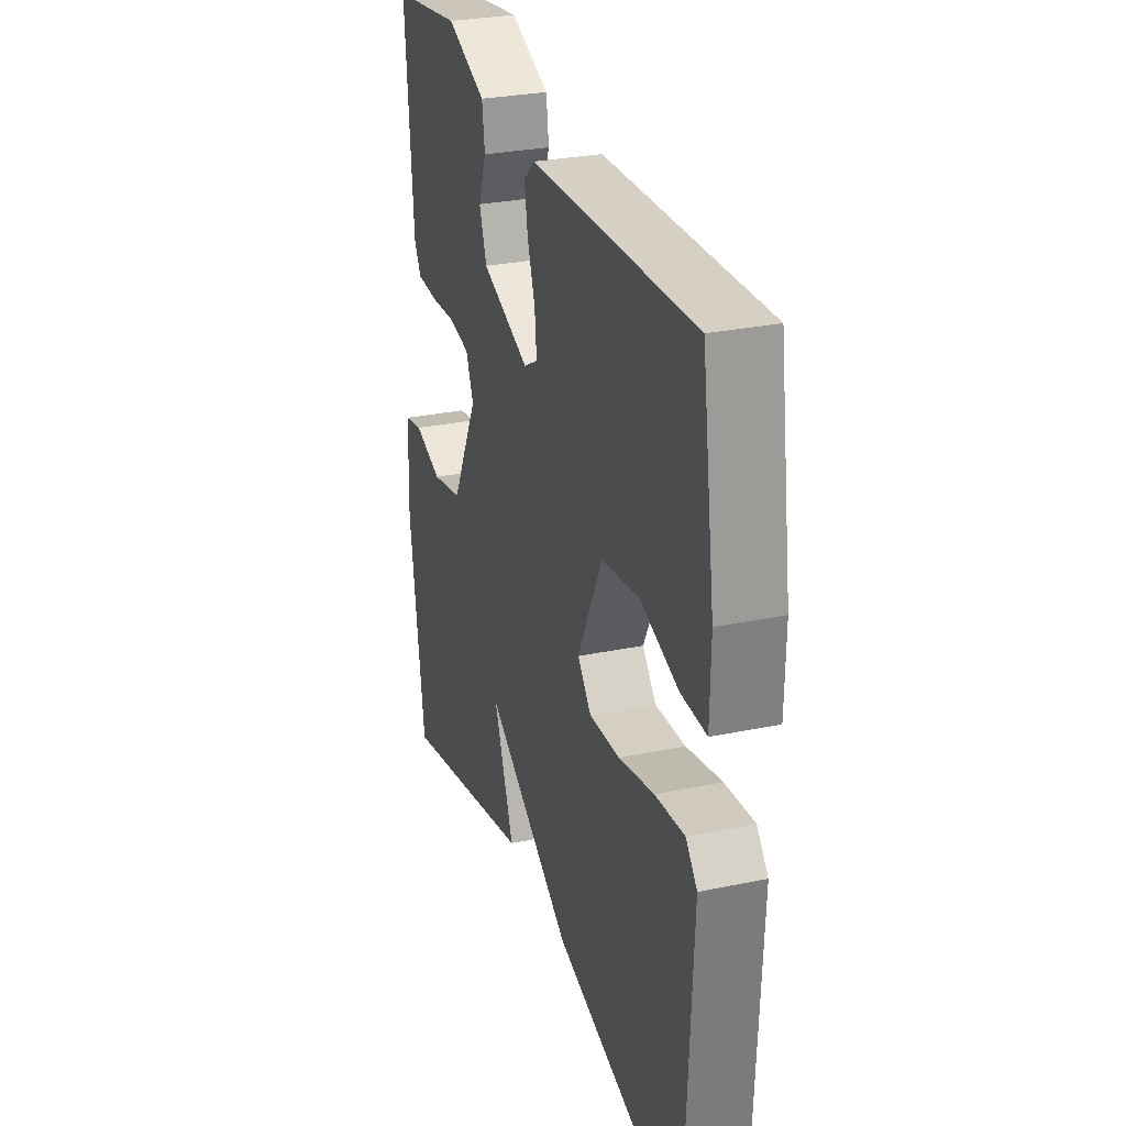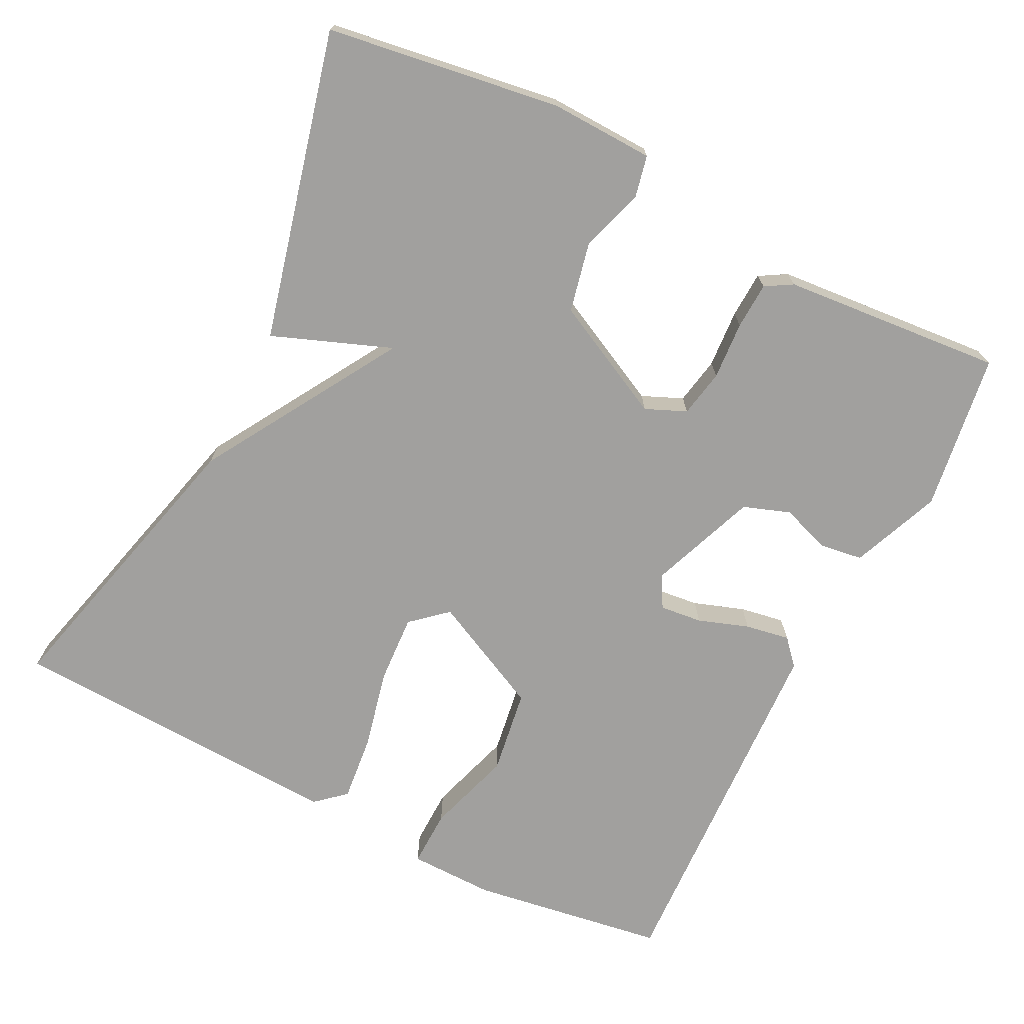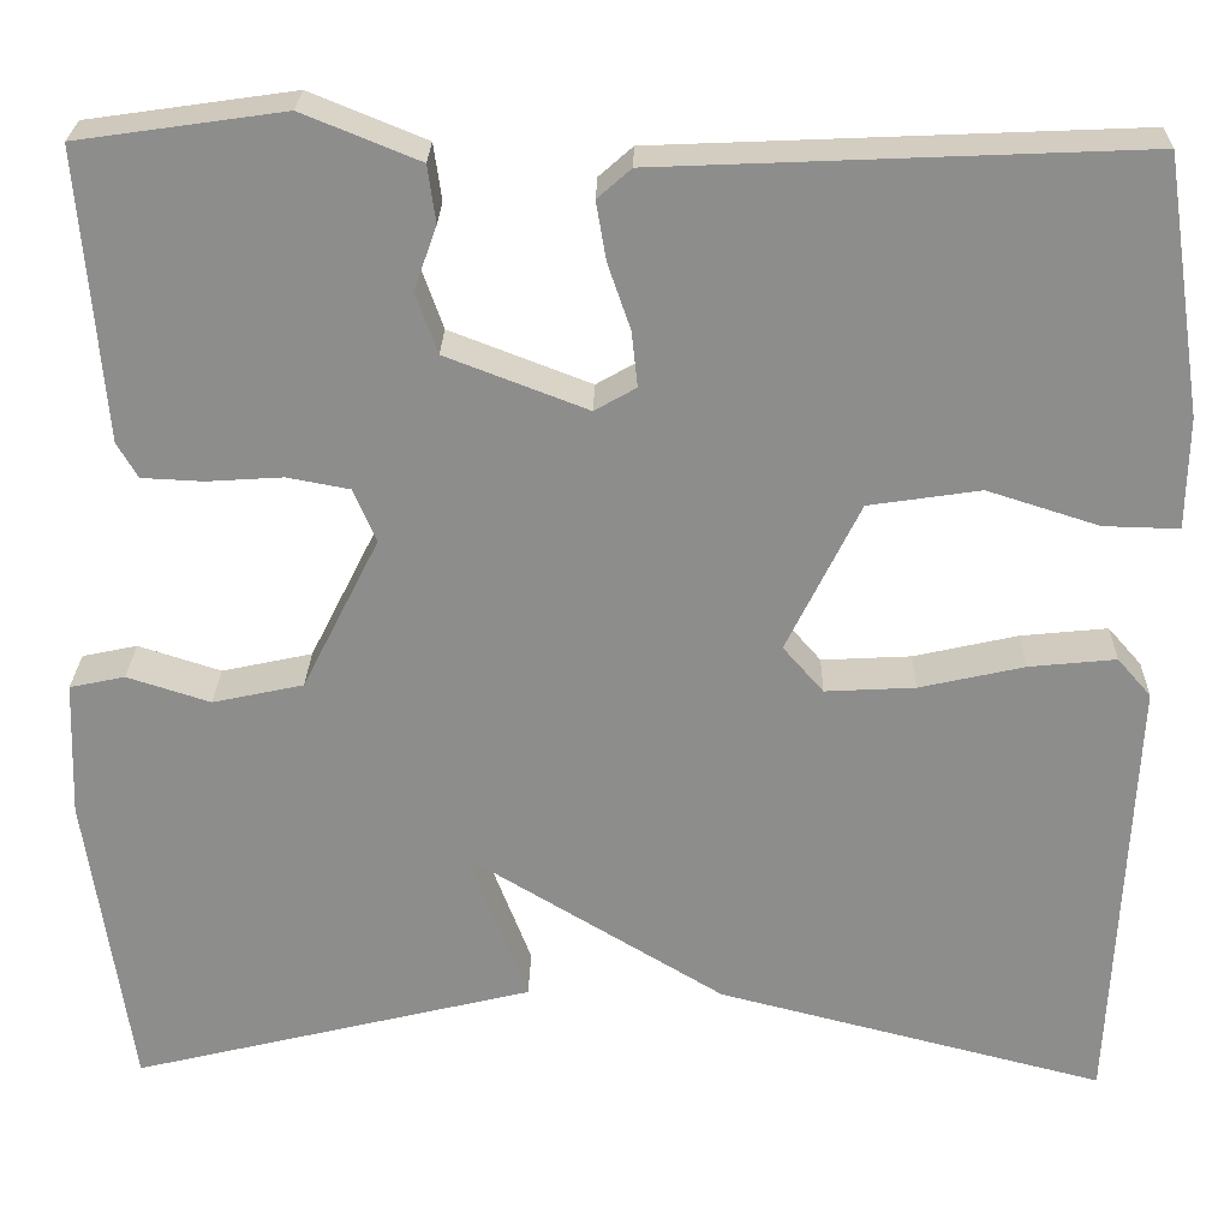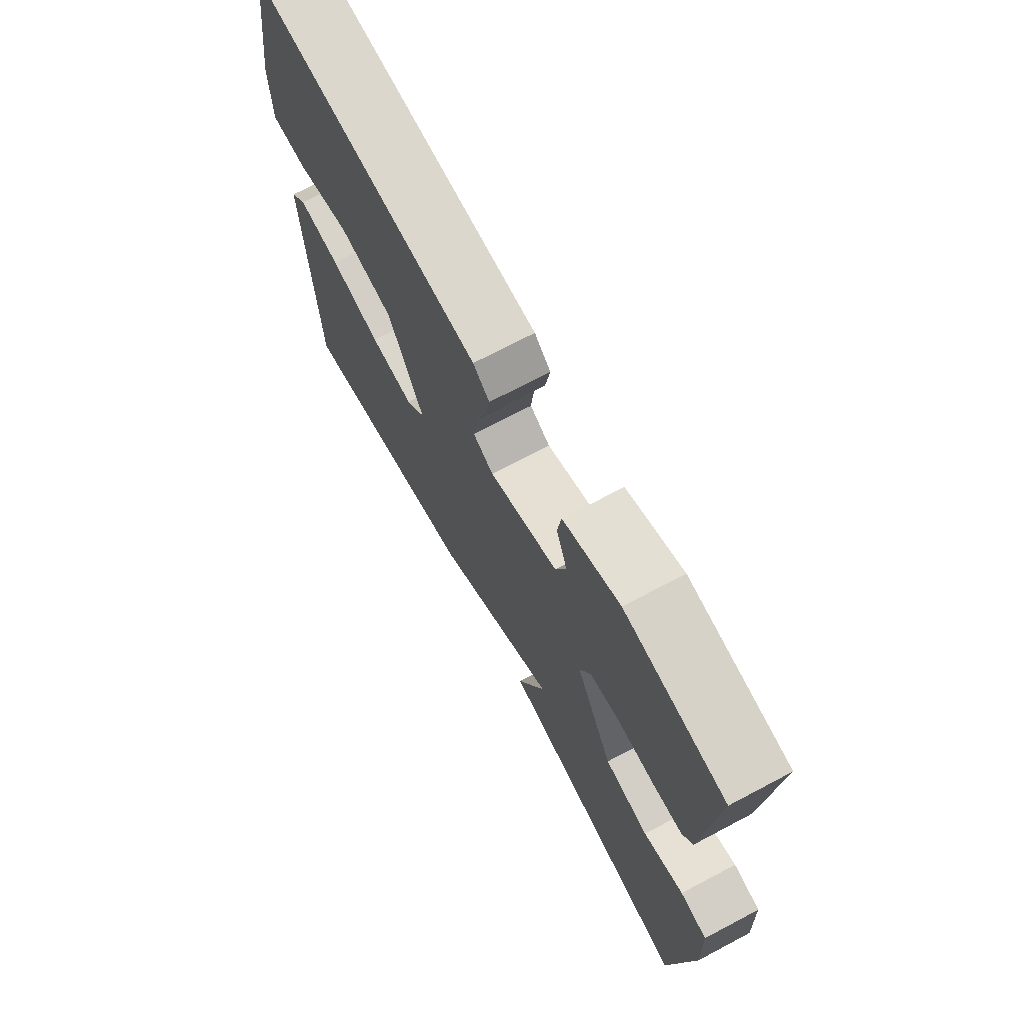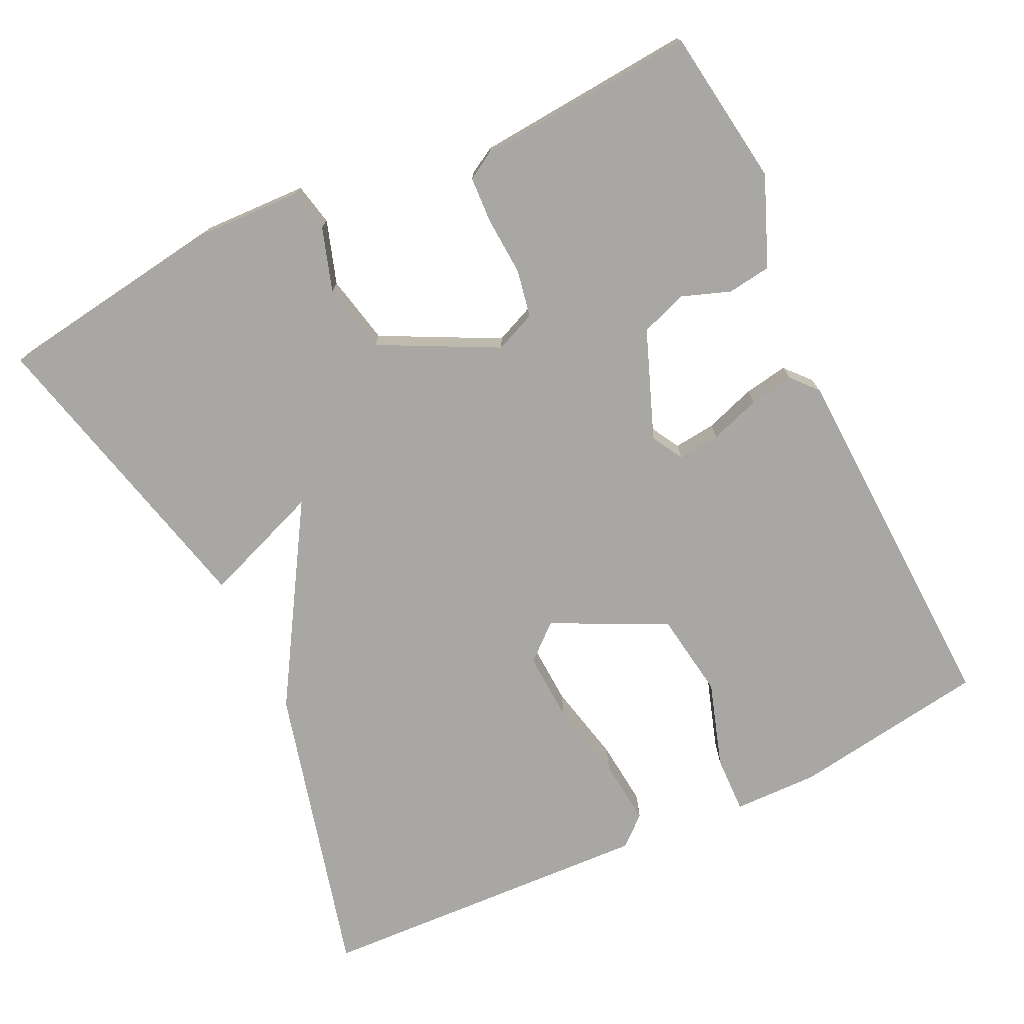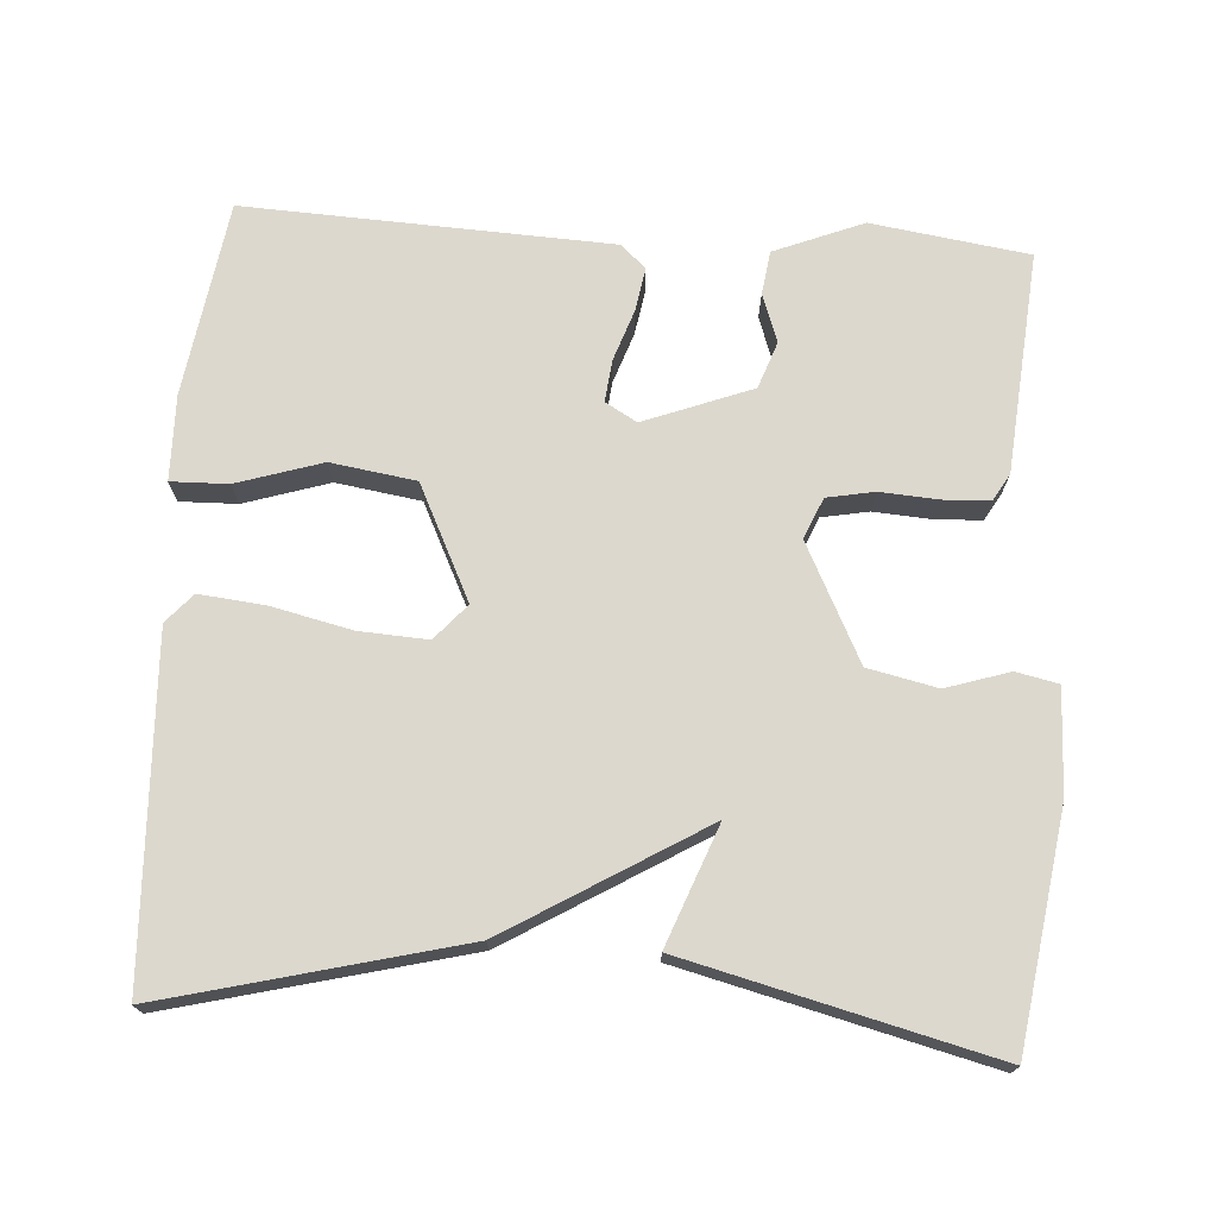
<metadata>
{"format":"obj","ext":"obj","renderer":"f3d","projection":"perspective","resolution":1024,"background":"white","views":[{"elev":28.7,"azim":72.6,"up":"+Z"},{"elev":-71.8,"azim":-116.6,"up":"+Y"},{"elev":25.3,"azim":1.3,"up":"+Z"},{"elev":71.1,"azim":-117.9,"up":"+Z"},{"elev":-74.7,"azim":-64.5,"up":"+Y"},{"elev":72.4,"azim":-176.1,"up":"+Y"}]}
</metadata>
<code>
v 0.5 0.07 -0.5
v 0.108 0.07 -0.4
v -0.152 0.07 -0.242
v -0.092 0.07 -0.4
v -0.5 0.07 -0.5
v -0.545 0.07 -0.191
v -0.54 0.07 -0.053
v -0.484 0.07 -0.041
v -0.4 0.07 -0.068
v -0.308 0.07 -0.048
v -0.23 0.07 0.107
v -0.253 0.07 0.161
v -0.316 0.07 0.173
v -0.393 0.07 0.168
v -0.455 0.07 0.171
v -0.476 0.07 0.207
v -0.5 0.07 0.5
v -0.291 0.07 0.53
v -0.173 0.07 0.482
v -0.165 0.07 0.424
v -0.188 0.07 0.36
v -0.166 0.07 0.298
v -0.023 0.07 0.243
v 0.019 0.07 0.267
v 0.013 0.07 0.323
v -0.01 0.07 0.39
v -0.02 0.07 0.449
v 0.014 0.07 0.479
v 0.5 0.07 0.5
v 0.539 0.07 0.241
v 0.537 0.07 0.128
v 0.461 0.07 0.13
v 0.348 0.07 0.166
v 0.235 0.07 0.149
v 0.161 0.07 -0.002
v 0.202 0.07 -0.049
v 0.293 0.07 -0.044
v 0.399 0.07 -0.02
v 0.487 0.07 -0.011
v 0.521 0.07 -0.05
v 0.5 0 -0.5
v 0.108 0 -0.4
v -0.152 0 -0.242
v -0.092 0 -0.4
v -0.5 0 -0.5
v -0.545 0 -0.191
v -0.54 0 -0.053
v -0.484 0 -0.041
v -0.4 0 -0.068
v -0.308 0 -0.048
v -0.23 0 0.107
v -0.253 0 0.161
v -0.316 0 0.173
v -0.393 0 0.168
v -0.455 0 0.171
v -0.476 0 0.207
v -0.5 0 0.5
v -0.291 0 0.53
v -0.173 0 0.482
v -0.165 0 0.424
v -0.188 0 0.36
v -0.166 0 0.298
v -0.023 0 0.243
v 0.019 0 0.267
v 0.013 0 0.323
v -0.01 0 0.39
v -0.02 0 0.449
v 0.014 0 0.479
v 0.5 0 0.5
v 0.539 0 0.241
v 0.537 0 0.128
v 0.461 0 0.13
v 0.348 0 0.166
v 0.235 0 0.149
v 0.161 0 -0.002
v 0.202 0 -0.049
v 0.293 0 -0.044
v 0.399 0 -0.02
v 0.487 0 -0.011
v 0.521 0 -0.05
f 1 2 3
f 40 1 3
f 39 40 3
f 38 39 3
f 37 38 3
f 36 37 3
f 35 36 3
f 34 35 3
f 31 32 33
f 30 31 33
f 29 30 33
f 28 29 33
f 27 28 33
f 26 27 33
f 25 26 33
f 24 25 33 34
f 23 24 34 3
f 19 20 21
f 18 19 21
f 17 18 21
f 16 17 21
f 15 16 21
f 14 15 21
f 13 14 21
f 12 13 21 22
f 11 12 22 23
f 7 8 9
f 6 7 9
f 5 6 9
f 4 5 9
f 3 4 9
f 3 9 10
f 3 10 11 23
f 43 42 41
f 43 41 80
f 43 80 79
f 43 79 78
f 43 78 77
f 43 77 76
f 43 76 75
f 43 75 74
f 73 72 71
f 73 71 70
f 73 70 69
f 73 69 68
f 73 68 67
f 73 67 66
f 73 66 65
f 74 73 65 64
f 43 74 64 63
f 61 60 59
f 61 59 58
f 61 58 57
f 61 57 56
f 61 56 55
f 61 55 54
f 61 54 53
f 62 61 53 52
f 63 62 52 51
f 49 48 47
f 49 47 46
f 49 46 45
f 49 45 44
f 49 44 43
f 50 49 43
f 63 51 50 43
f 1 41 42 2
f 2 42 43 3
f 3 43 44 4
f 4 44 45 5
f 5 45 46 6
f 6 46 47 7
f 7 47 48 8
f 8 48 49 9
f 9 49 50 10
f 10 50 51 11
f 11 51 52 12
f 12 52 53 13
f 13 53 54 14
f 14 54 55 15
f 15 55 56 16
f 16 56 57 17
f 17 57 58 18
f 18 58 59 19
f 19 59 60 20
f 20 60 61 21
f 21 61 62 22
f 22 62 63 23
f 23 63 64 24
f 24 64 65 25
f 25 65 66 26
f 26 66 67 27
f 27 67 68 28
f 28 68 69 29
f 29 69 70 30
f 30 70 71 31
f 31 71 72 32
f 32 72 73 33
f 33 73 74 34
f 34 74 75 35
f 35 75 76 36
f 36 76 77 37
f 37 77 78 38
f 38 78 79 39
f 39 79 80 40
f 40 80 41 1

</code>
